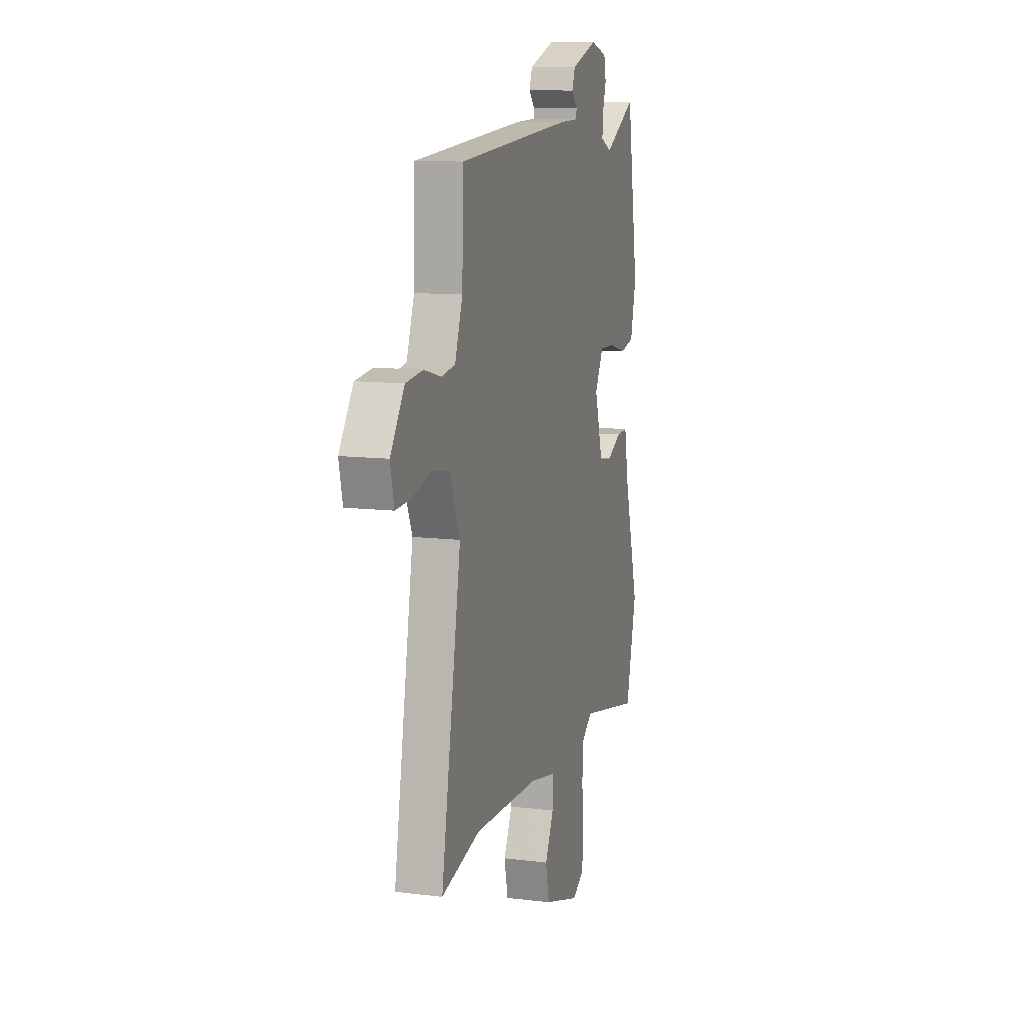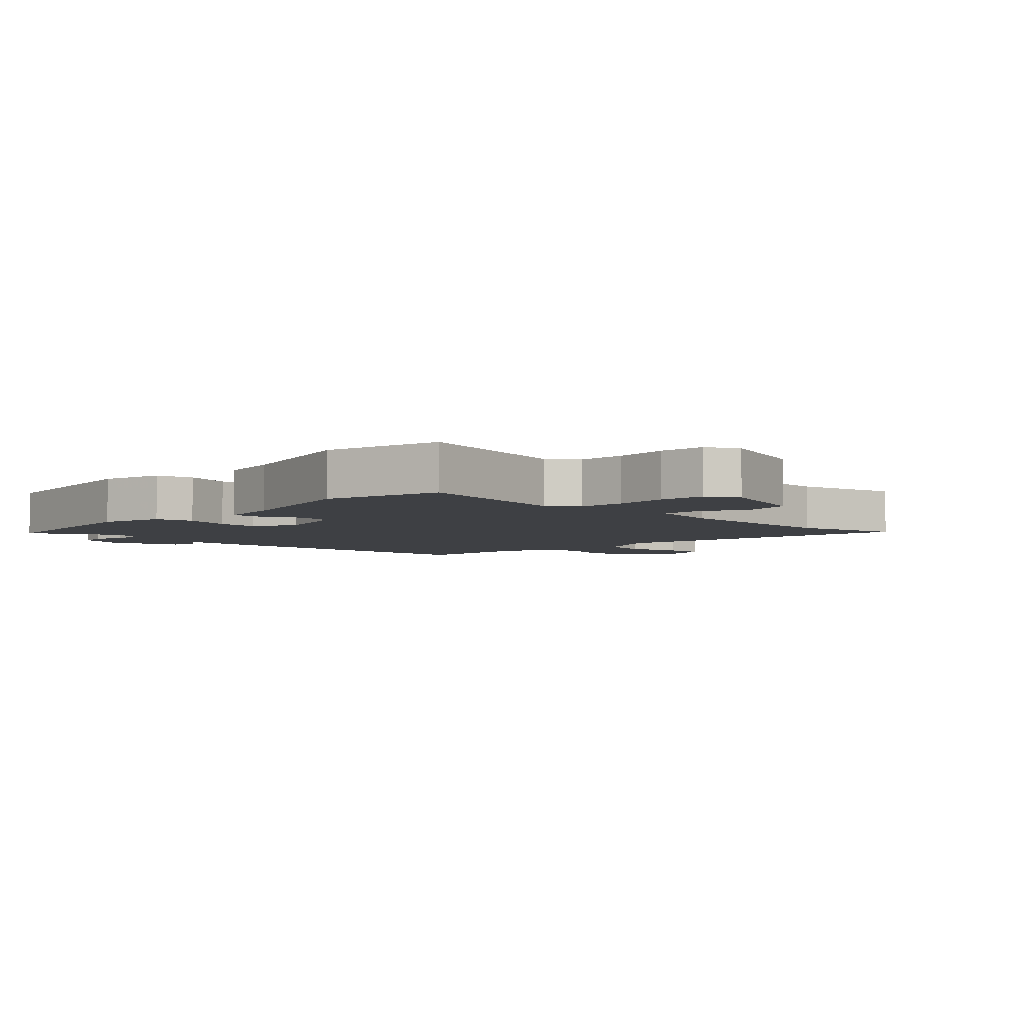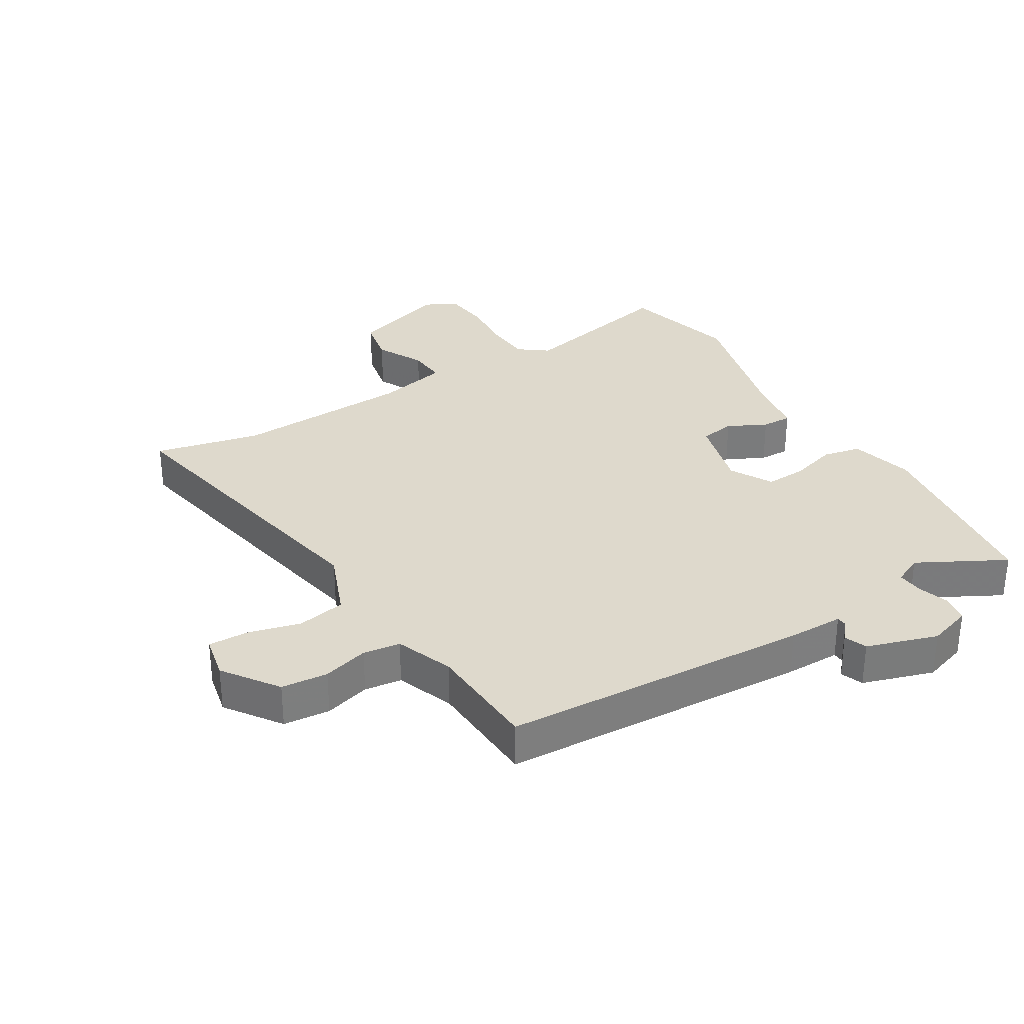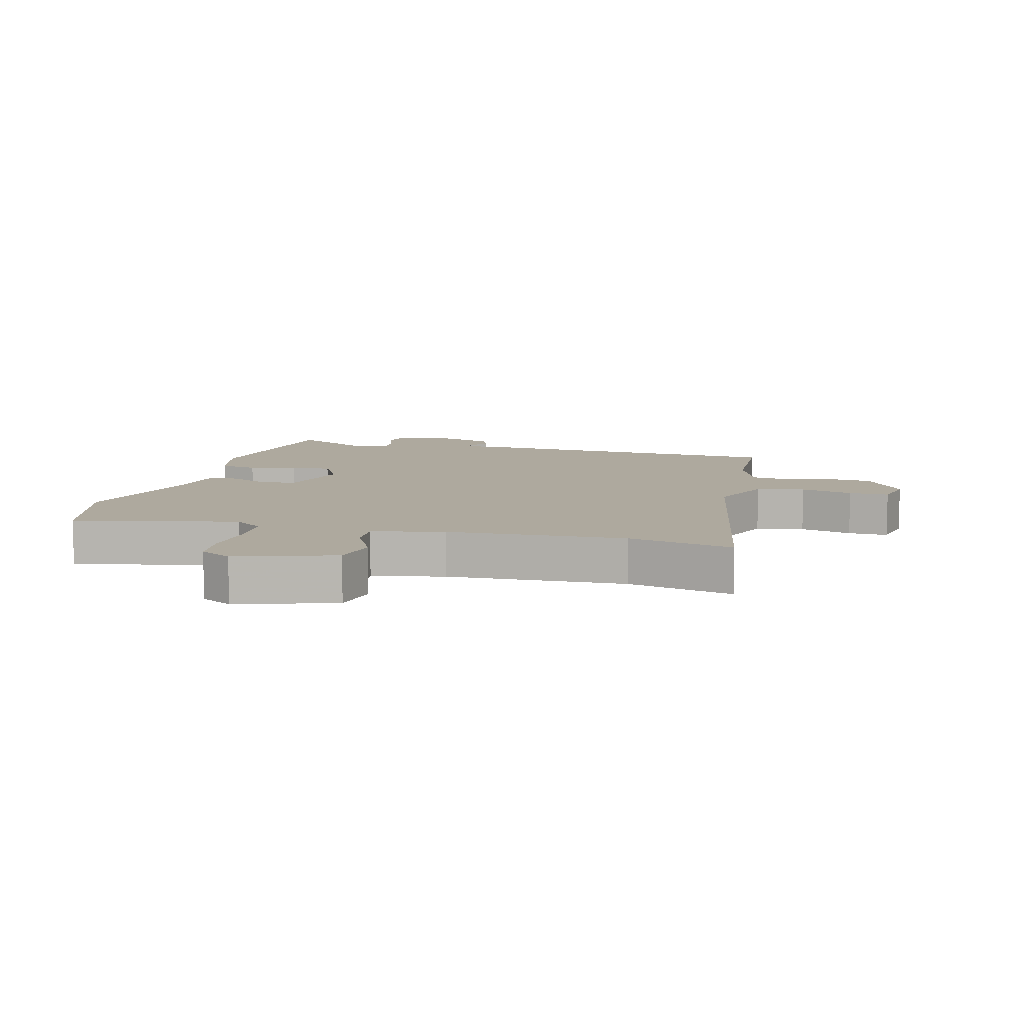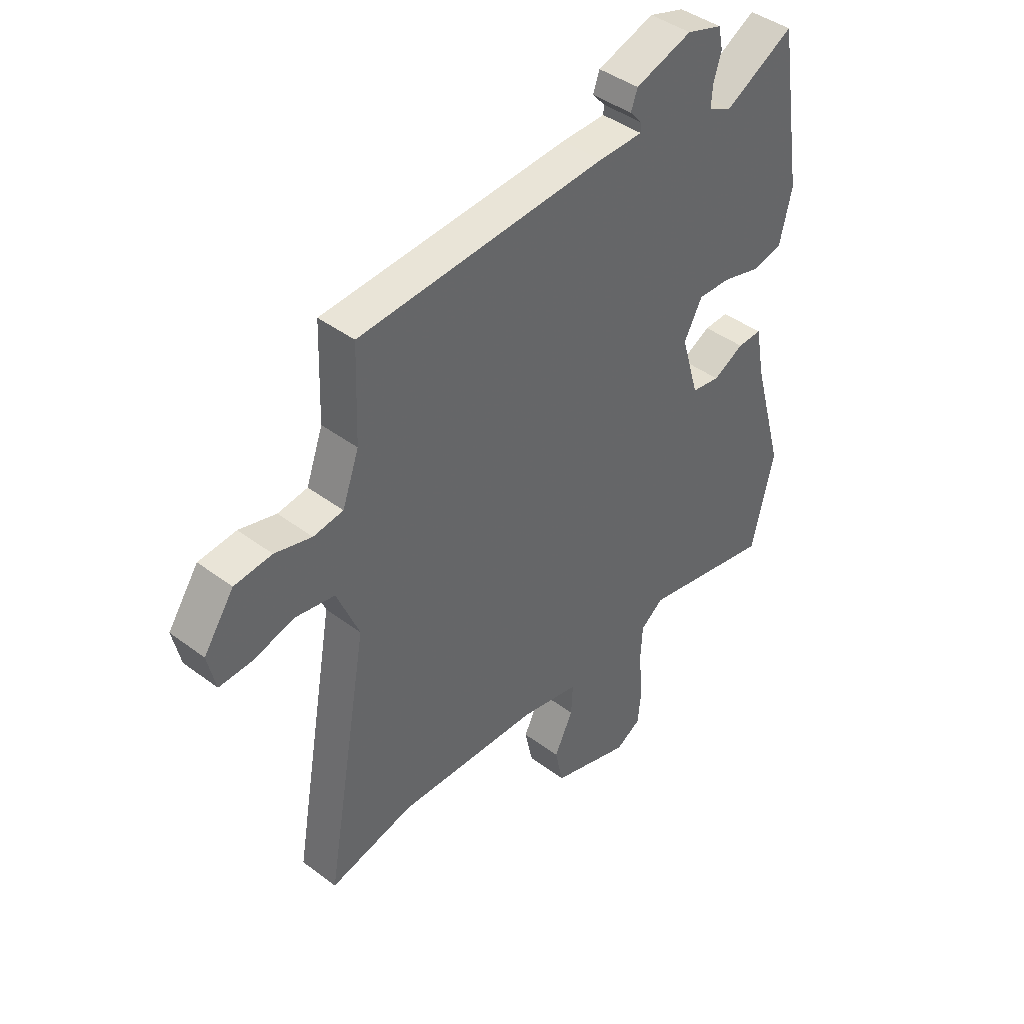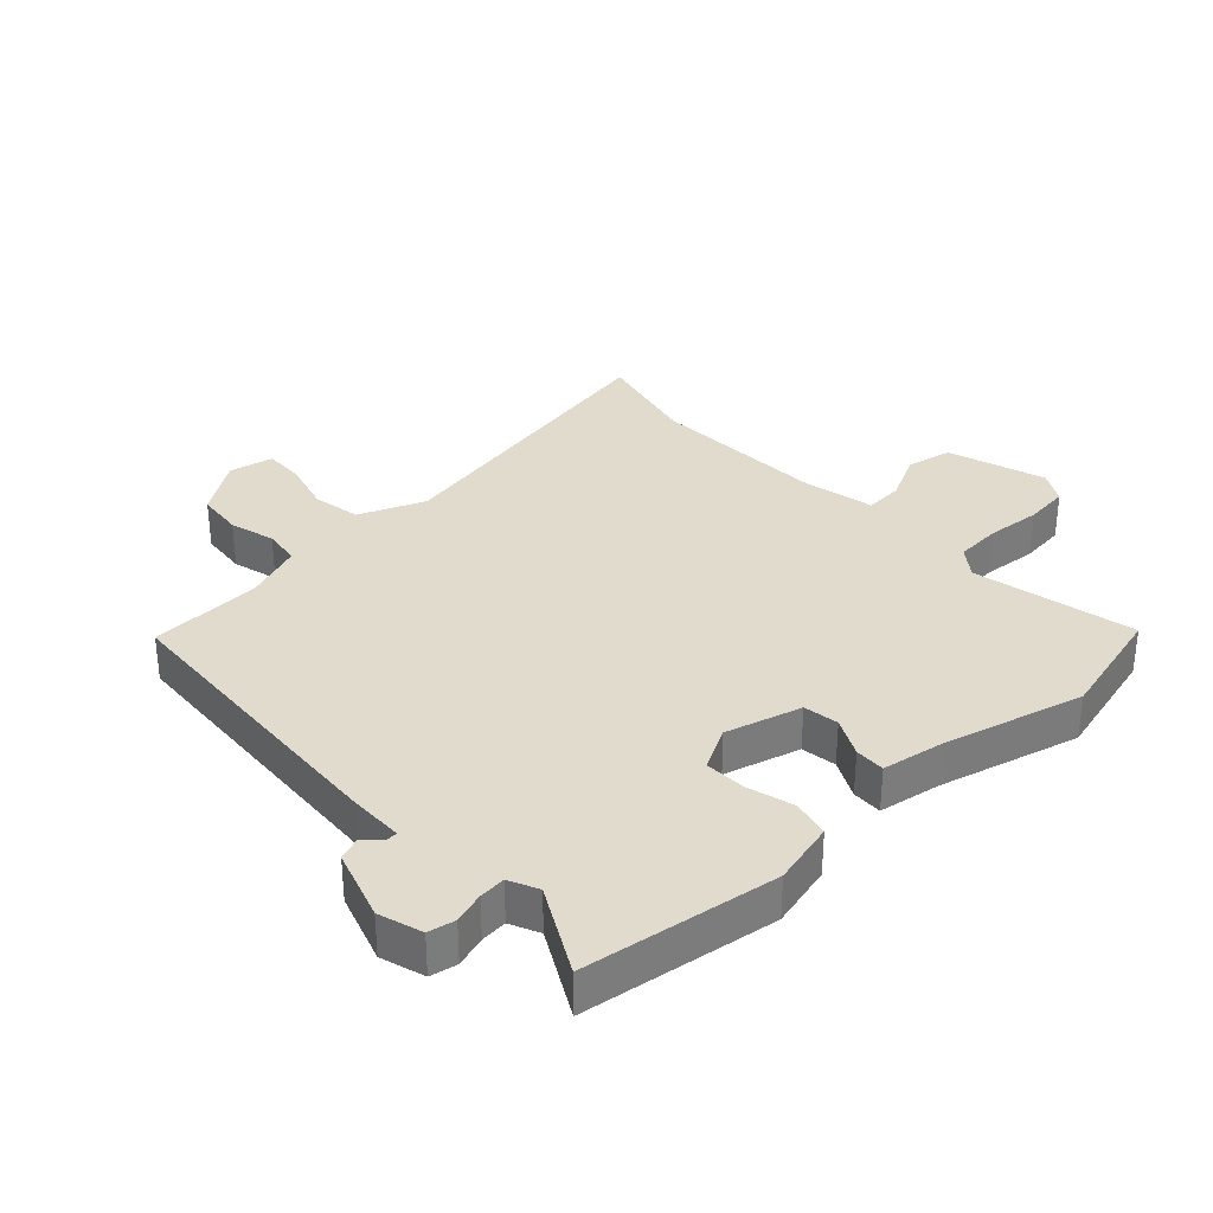
<metadata>
{"format":"obj","ext":"obj","renderer":"f3d","projection":"perspective","resolution":1024,"background":"white","views":[{"elev":11.2,"azim":-73.1,"up":"+Z"},{"elev":-4.7,"azim":135.2,"up":"+Y"},{"elev":32.0,"azim":-32.3,"up":"+Y"},{"elev":9.0,"azim":-166.2,"up":"+Y"},{"elev":42.0,"azim":-47.9,"up":"+Z"},{"elev":33.2,"azim":46.3,"up":"+Y"}]}
</metadata>
<code>
v -0.39 0.07 -0.473
v -0.557 0.07 -0.514
v -0.471 0.07 -0.022
v -0.515 0.07 0.083
v -0.592 0.07 0.096
v -0.675 0.07 0.073
v -0.739 0.07 0.07
v -0.755 0.07 0.14
v -0.695 0.07 0.228
v -0.621 0.07 0.236
v -0.548 0.07 0.217
v -0.489 0.07 0.226
v -0.456 0.07 0.318
v -0.45 0.07 0.498
v 0.04 0.07 0.534
v 0.127 0.07 0.536
v 0.128 0.07 0.553
v 0.103 0.07 0.581
v 0.116 0.07 0.617
v 0.228 0.07 0.655
v 0.298 0.07 0.634
v 0.307 0.07 0.591
v 0.292 0.07 0.541
v 0.289 0.07 0.499
v 0.336 0.07 0.478
v 0.472 0.07 0.554
v 0.521 0.07 0.245
v 0.497 0.07 0.143
v 0.437 0.07 0.129
v 0.362 0.07 0.149
v 0.297 0.07 0.151
v 0.261 0.07 0.083
v 0.296 0.07 -0.037
v 0.352 0.07 -0.045
v 0.413 0.07 -0.013
v 0.461 0.07 -0.011
v 0.479 0.07 -0.109
v 0.541 0.07 -0.332
v 0.496 0.07 -0.518
v 0.236 0.07 -0.466
v 0.191 0.07 -0.501
v 0.187 0.07 -0.575
v 0.196 0.07 -0.661
v 0.189 0.07 -0.733
v 0.139 0.07 -0.762
v -0.017 0.07 -0.714
v -0.033 0.07 -0.641
v 0.004 0.07 -0.565
v 0.007 0.07 -0.504
v -0.108 0.07 -0.481
v -0.39 0 -0.473
v -0.557 0 -0.514
v -0.471 0 -0.022
v -0.515 0 0.083
v -0.592 0 0.096
v -0.675 0 0.073
v -0.739 0 0.07
v -0.755 0 0.14
v -0.695 0 0.228
v -0.621 0 0.236
v -0.548 0 0.217
v -0.489 0 0.226
v -0.456 0 0.318
v -0.45 0 0.498
v 0.04 0 0.534
v 0.127 0 0.536
v 0.128 0 0.553
v 0.103 0 0.581
v 0.116 0 0.617
v 0.228 0 0.655
v 0.298 0 0.634
v 0.307 0 0.591
v 0.292 0 0.541
v 0.289 0 0.499
v 0.336 0 0.478
v 0.472 0 0.554
v 0.521 0 0.245
v 0.497 0 0.143
v 0.437 0 0.129
v 0.362 0 0.149
v 0.297 0 0.151
v 0.261 0 0.083
v 0.296 0 -0.037
v 0.352 0 -0.045
v 0.413 0 -0.013
v 0.461 0 -0.011
v 0.479 0 -0.109
v 0.541 0 -0.332
v 0.496 0 -0.518
v 0.236 0 -0.466
v 0.191 0 -0.501
v 0.187 0 -0.575
v 0.196 0 -0.661
v 0.189 0 -0.733
v 0.139 0 -0.762
v -0.017 0 -0.714
v -0.033 0 -0.641
v 0.004 0 -0.565
v 0.007 0 -0.504
v -0.108 0 -0.481
f 46 47 48
f 45 46 48
f 44 45 48
f 43 44 48
f 42 43 48
f 41 42 48 49
f 40 41 49 50
f 37 38 39 40
f 40 50 1
f 37 40 1
f 36 37 1
f 35 36 1
f 34 35 1
f 28 29 30
f 27 28 30
f 26 27 30
f 25 26 30
f 24 25 30 31
f 21 22 23
f 20 21 23
f 19 20 23
f 18 19 23
f 17 18 23
f 16 17 23 24
f 24 31 32
f 16 24 32
f 15 16 32
f 14 15 32
f 13 14 32
f 9 10 11
f 8 9 11
f 7 8 11
f 6 7 11
f 5 6 11
f 4 5 11 12
f 13 32 33
f 12 13 33
f 4 12 33
f 3 4 33
f 3 33 34
f 2 3 34
f 1 2 34
f 98 97 96
f 98 96 95
f 98 95 94
f 98 94 93
f 98 93 92
f 99 98 92 91
f 100 99 91 90
f 90 89 88 87
f 51 100 90
f 51 90 87
f 51 87 86
f 51 86 85
f 51 85 84
f 80 79 78
f 80 78 77
f 80 77 76
f 80 76 75
f 81 80 75 74
f 73 72 71
f 73 71 70
f 73 70 69
f 73 69 68
f 73 68 67
f 74 73 67 66
f 82 81 74
f 82 74 66
f 82 66 65
f 82 65 64
f 82 64 63
f 61 60 59
f 61 59 58
f 61 58 57
f 61 57 56
f 61 56 55
f 62 61 55 54
f 83 82 63
f 83 63 62
f 83 62 54
f 83 54 53
f 84 83 53
f 84 53 52
f 84 52 51
f 1 51 52 2
f 2 52 53 3
f 3 53 54 4
f 4 54 55 5
f 5 55 56 6
f 6 56 57 7
f 7 57 58 8
f 8 58 59 9
f 9 59 60 10
f 10 60 61 11
f 11 61 62 12
f 12 62 63 13
f 13 63 64 14
f 14 64 65 15
f 15 65 66 16
f 16 66 67 17
f 17 67 68 18
f 18 68 69 19
f 19 69 70 20
f 20 70 71 21
f 21 71 72 22
f 22 72 73 23
f 23 73 74 24
f 24 74 75 25
f 25 75 76 26
f 26 76 77 27
f 27 77 78 28
f 28 78 79 29
f 29 79 80 30
f 30 80 81 31
f 31 81 82 32
f 32 82 83 33
f 33 83 84 34
f 34 84 85 35
f 35 85 86 36
f 36 86 87 37
f 37 87 88 38
f 38 88 89 39
f 39 89 90 40
f 40 90 91 41
f 41 91 92 42
f 42 92 93 43
f 43 93 94 44
f 44 94 95 45
f 45 95 96 46
f 46 96 97 47
f 47 97 98 48
f 48 98 99 49
f 49 99 100 50
f 50 100 51 1

</code>
